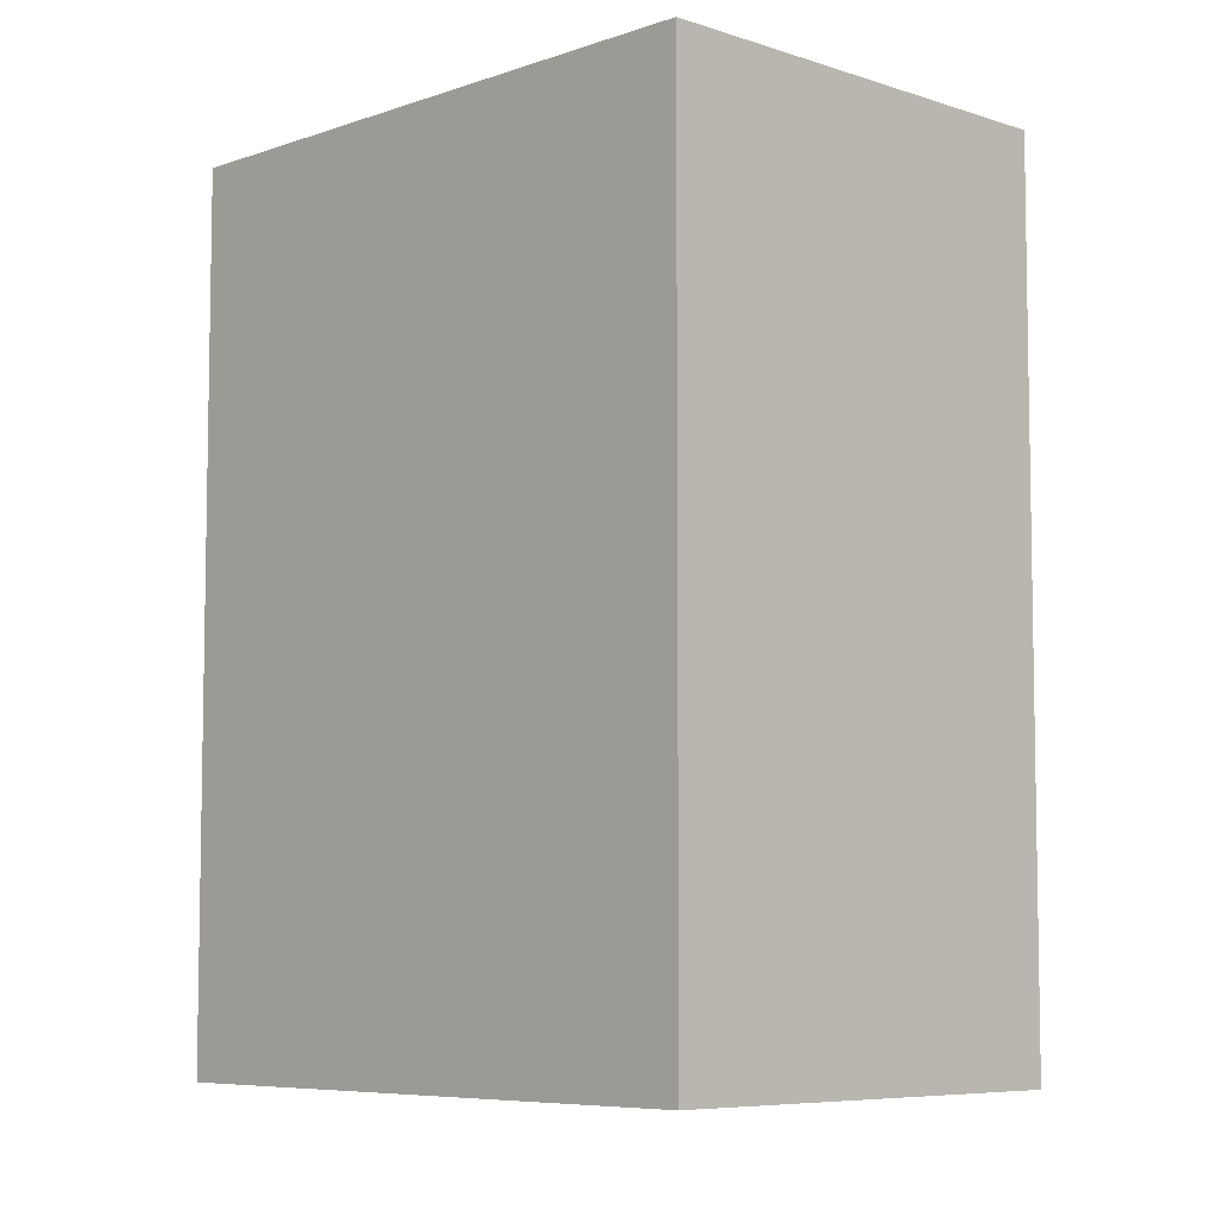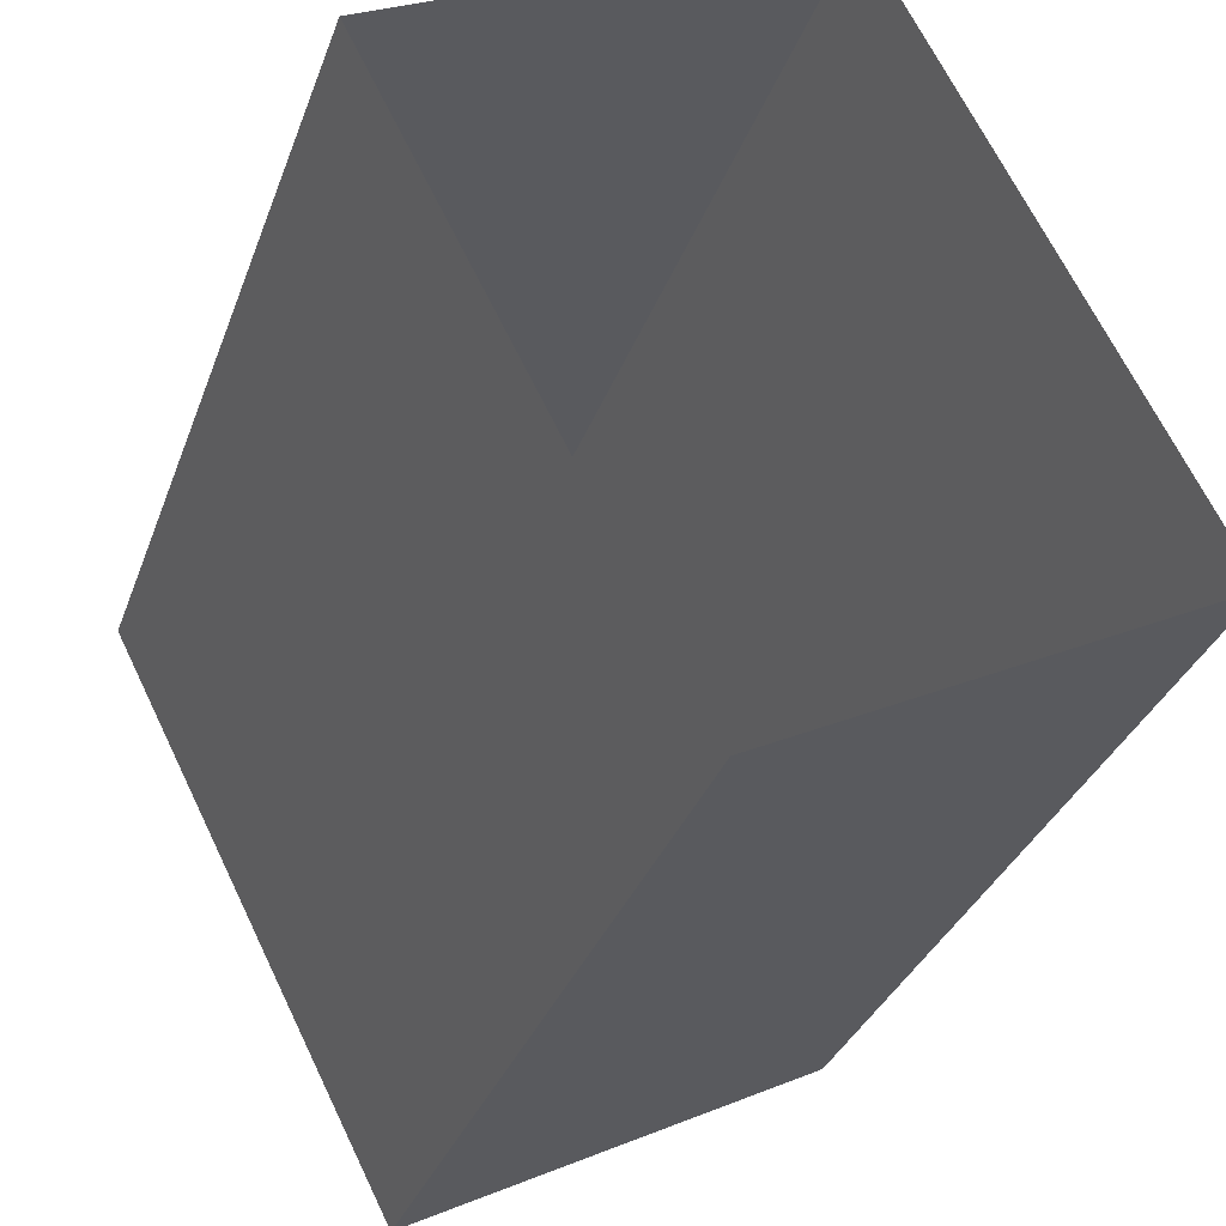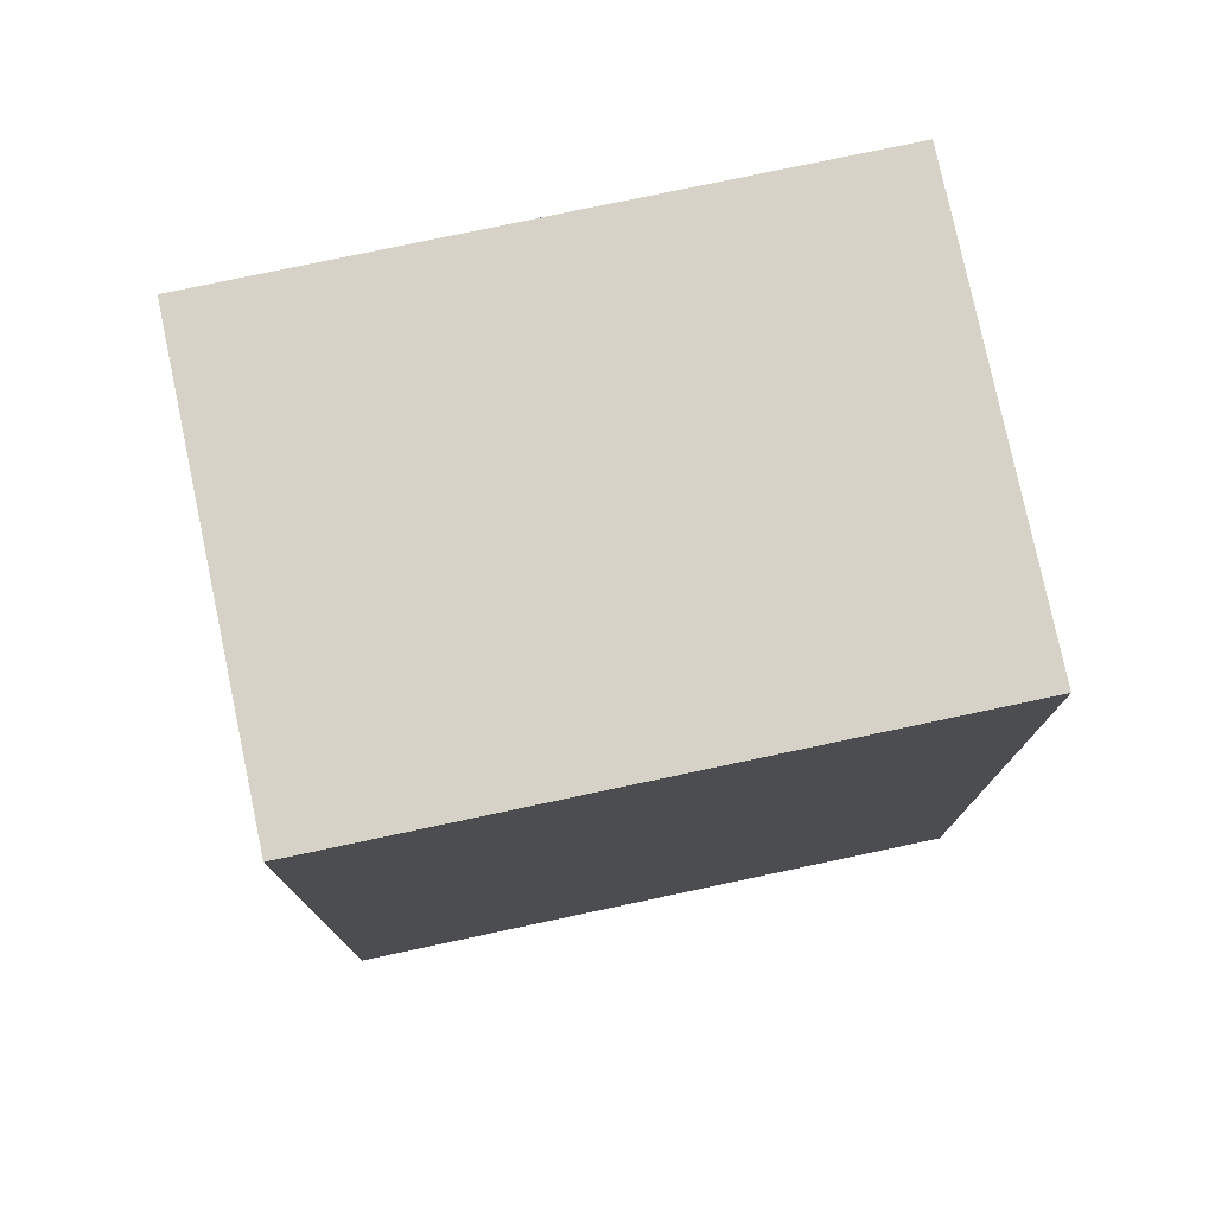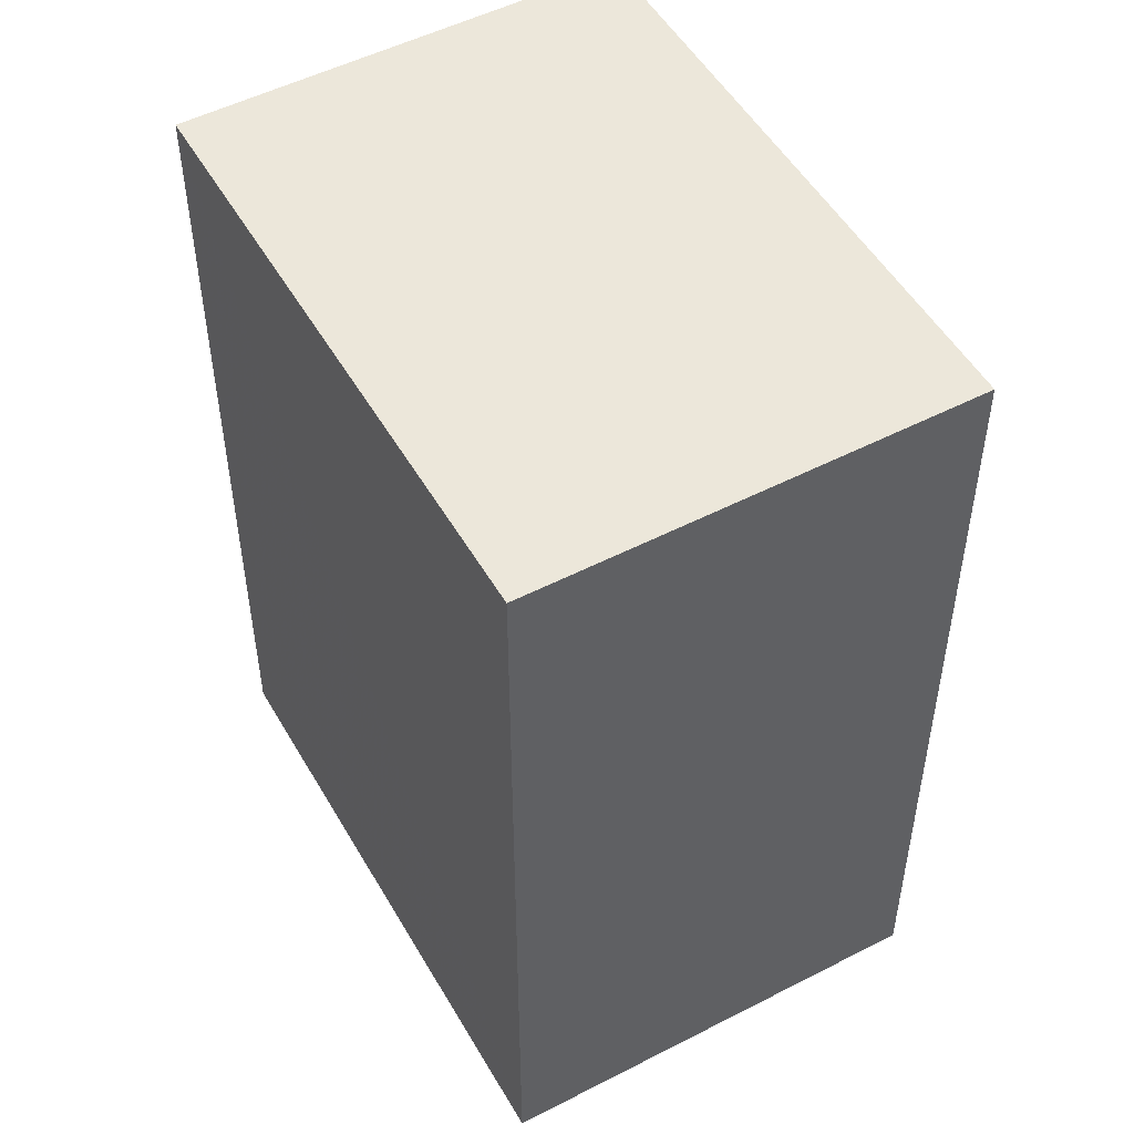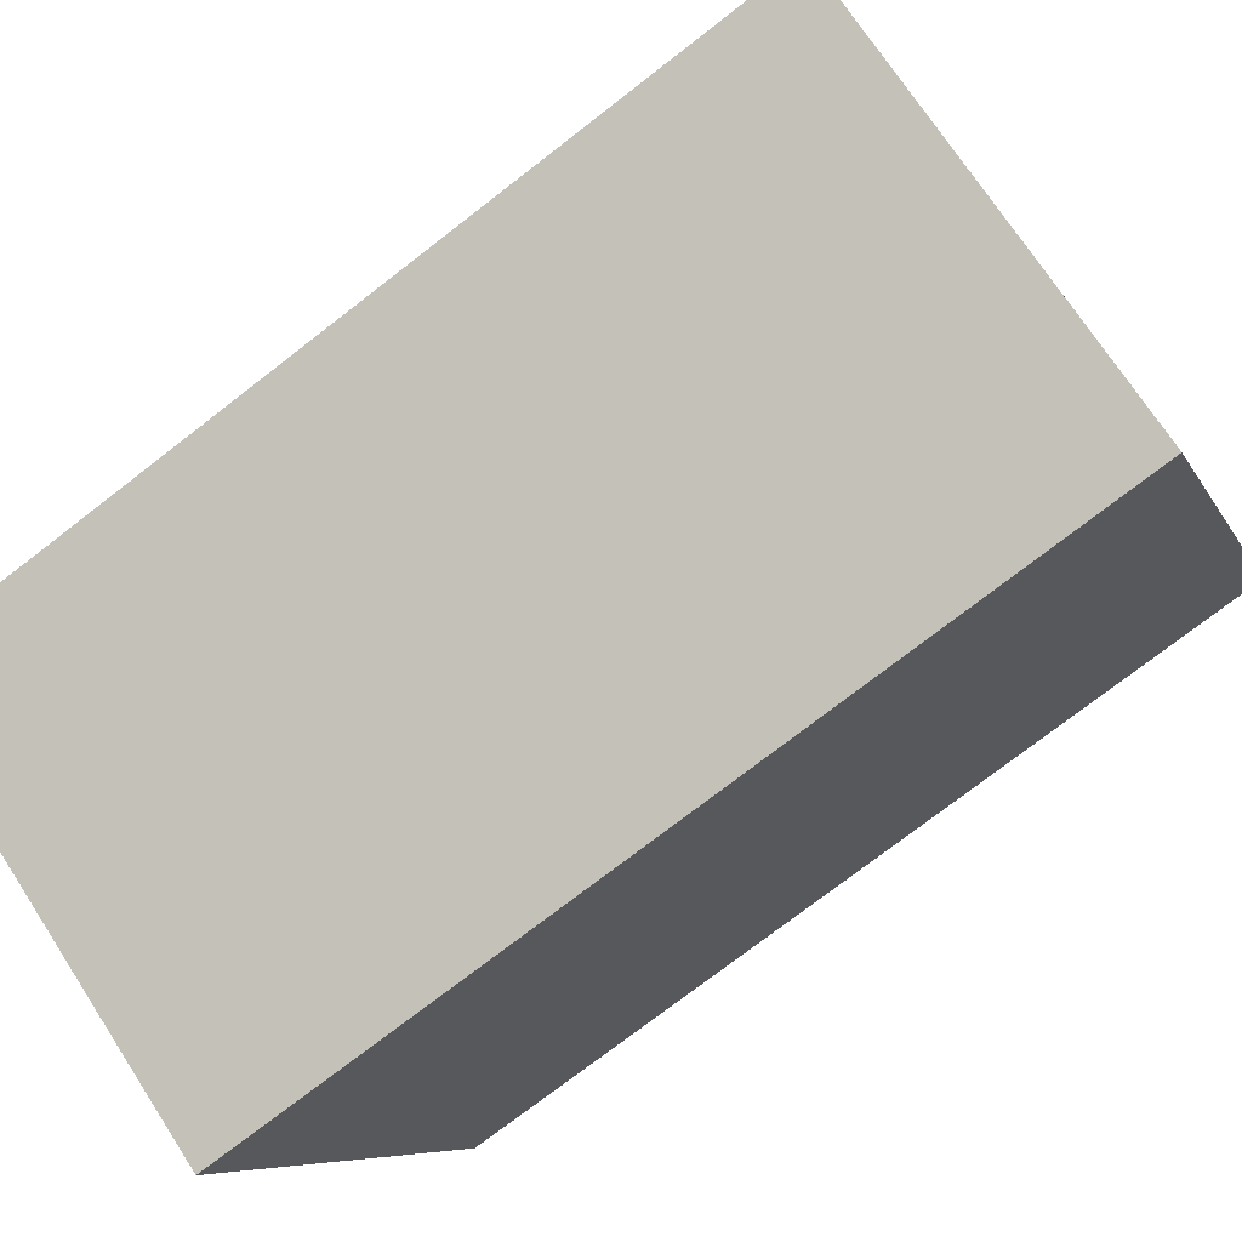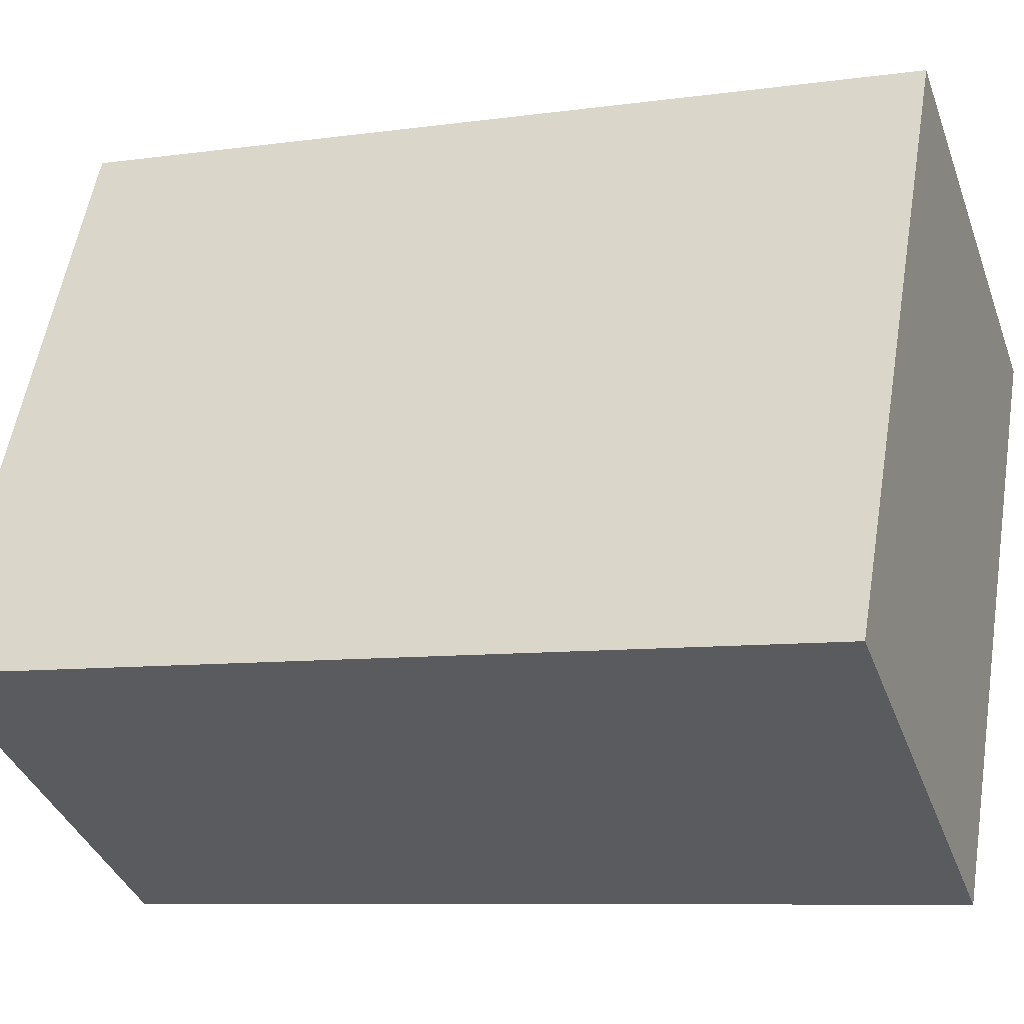
<metadata>
{"format":"obj","ext":"obj","renderer":"f3d","projection":"perspective","resolution":1024,"background":"white","views":[{"elev":-6.8,"azim":-71.3,"up":"+Z"},{"elev":-32.3,"azim":162.1,"up":"+Y"},{"elev":78.0,"azim":51.0,"up":"+Z"},{"elev":51.3,"azim":123.7,"up":"+Z"},{"elev":-75.5,"azim":-52.3,"up":"+Y"},{"elev":-8.4,"azim":-68.9,"up":"+Y"}]}
</metadata>
<code>
v -5710 -3.539e+04 3.597
v -5714 -3.539e+04 3.599
v -5711 -3.538e+04 3.601
v -5707 -3.538e+04 3.6
v -5710 -3.539e+04 12.24
v -5707 -3.538e+04 12.24
v -5711 -3.538e+04 12.24
v -5714 -3.539e+04 12.24
f 1 2 3
f 4 1 3
f 5 6 7
f 8 5 7
f 6 4 3
f 7 6 3
f 5 1 4
f 6 5 4
f 5 2 1
f 5 8 2
f 8 3 2
f 8 7 3

</code>
